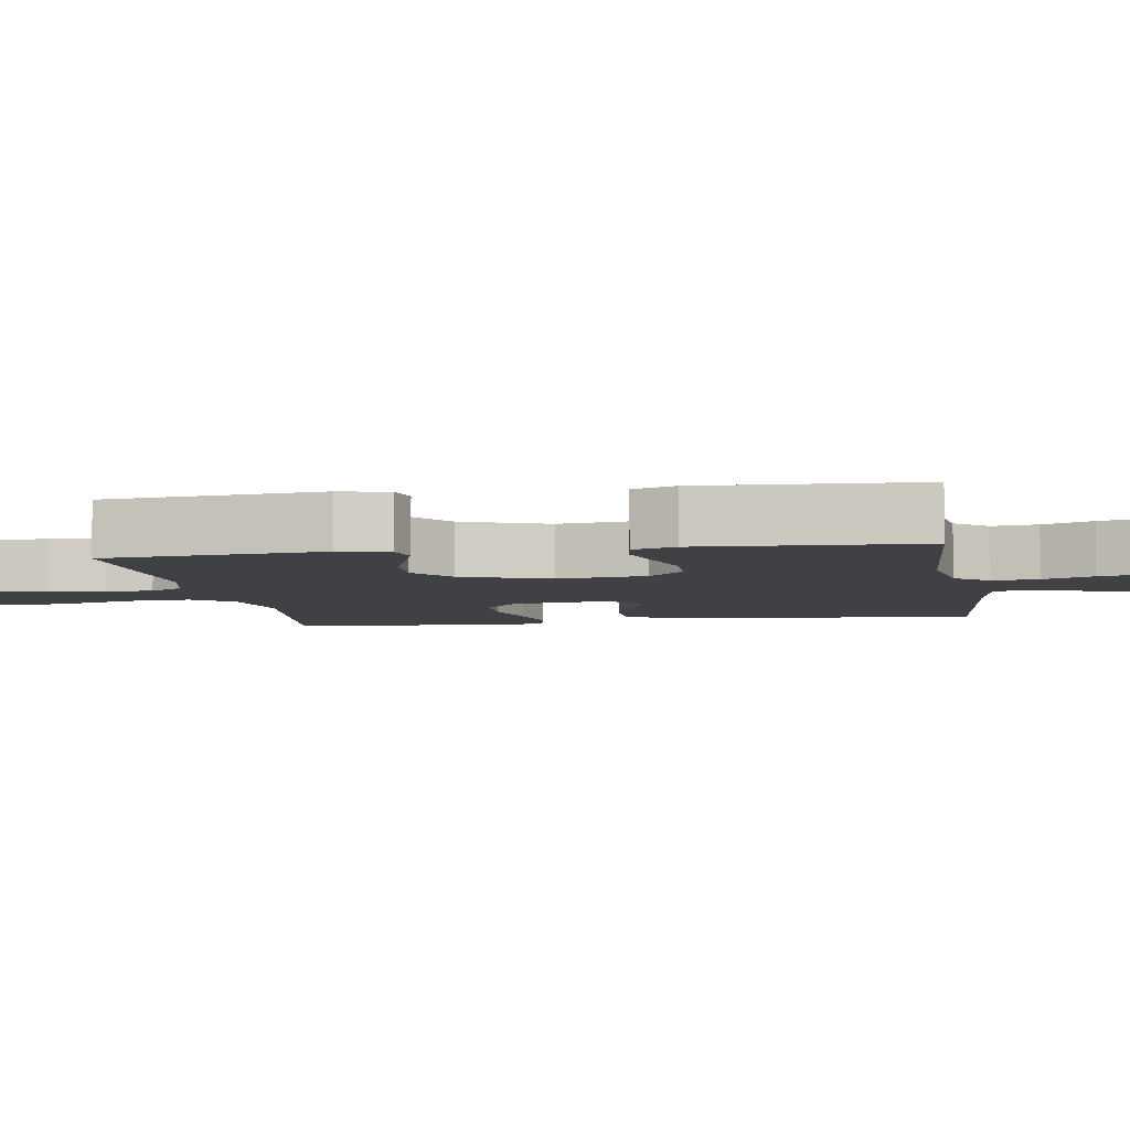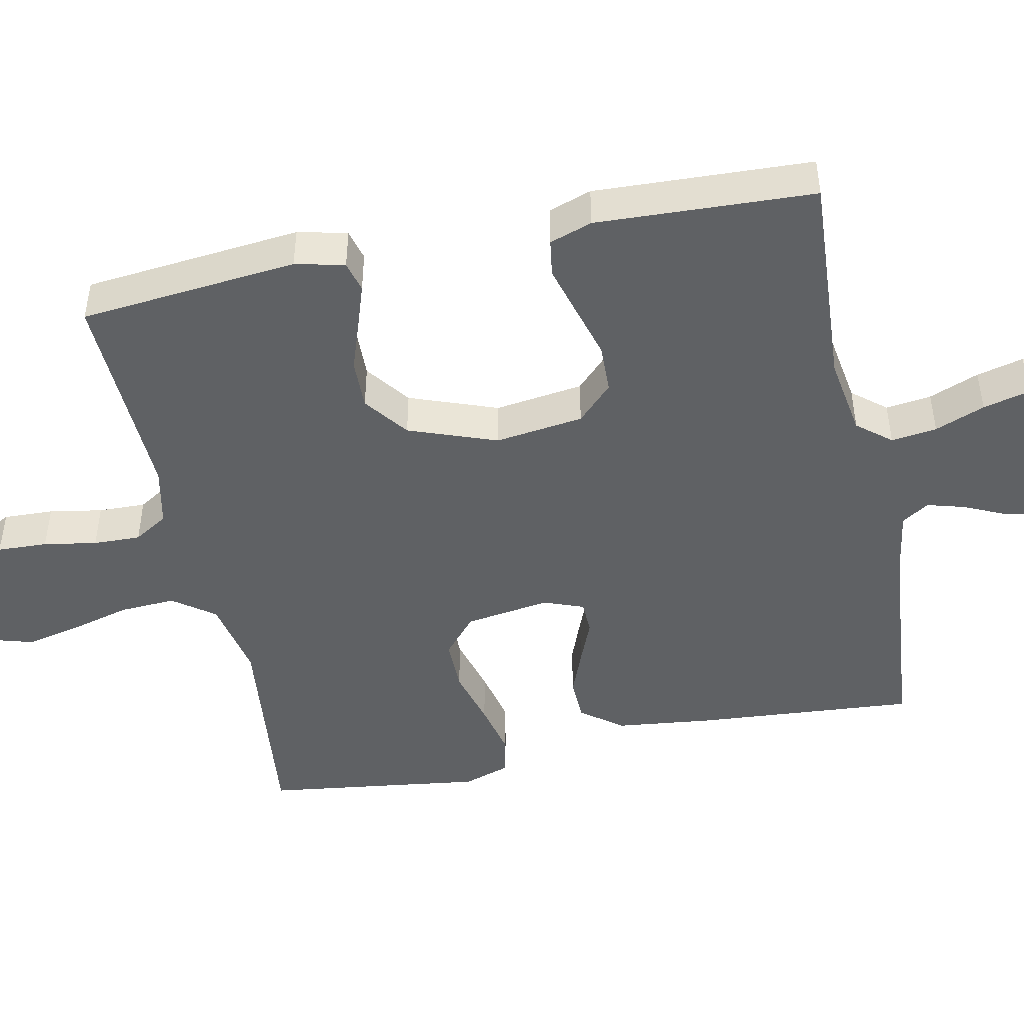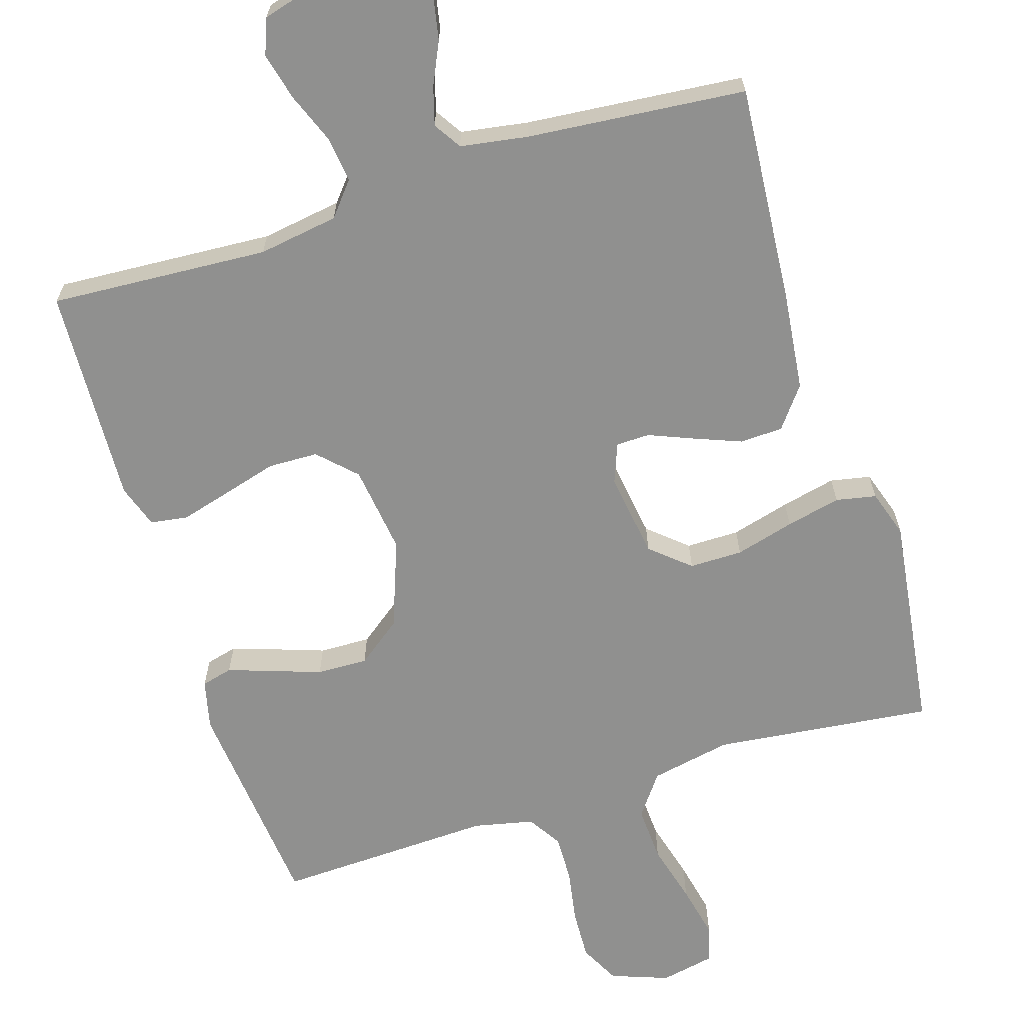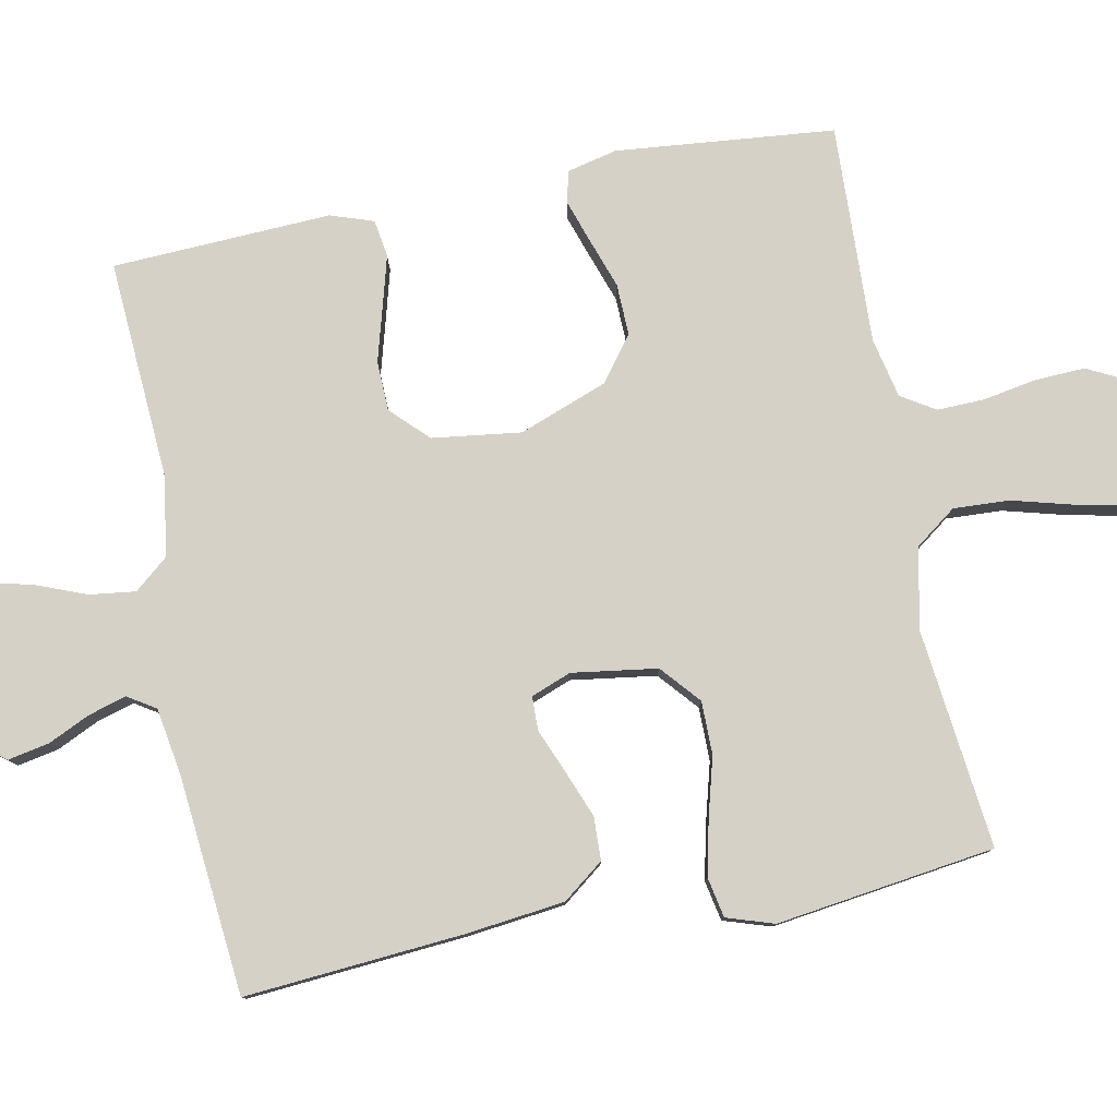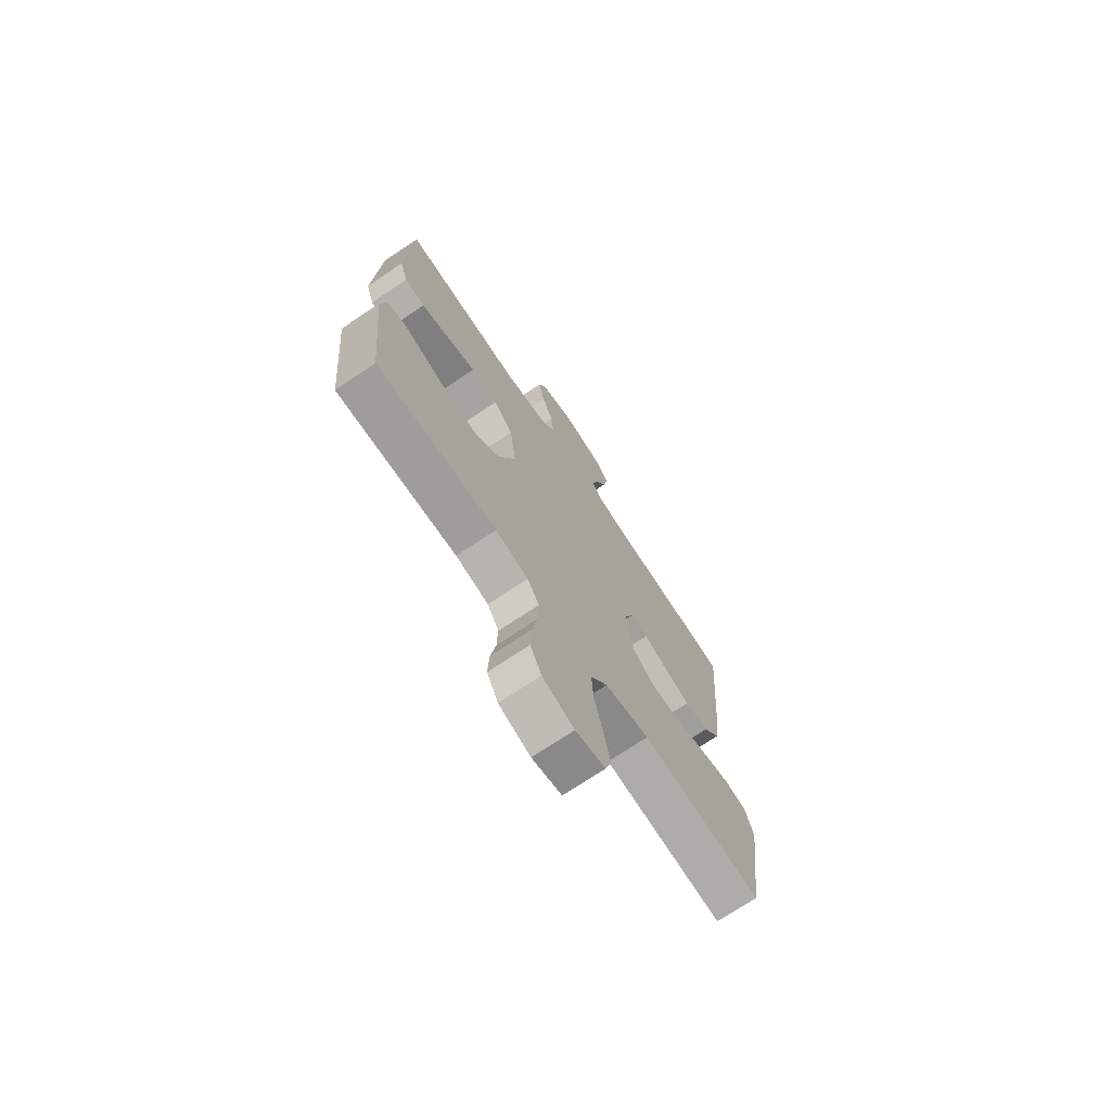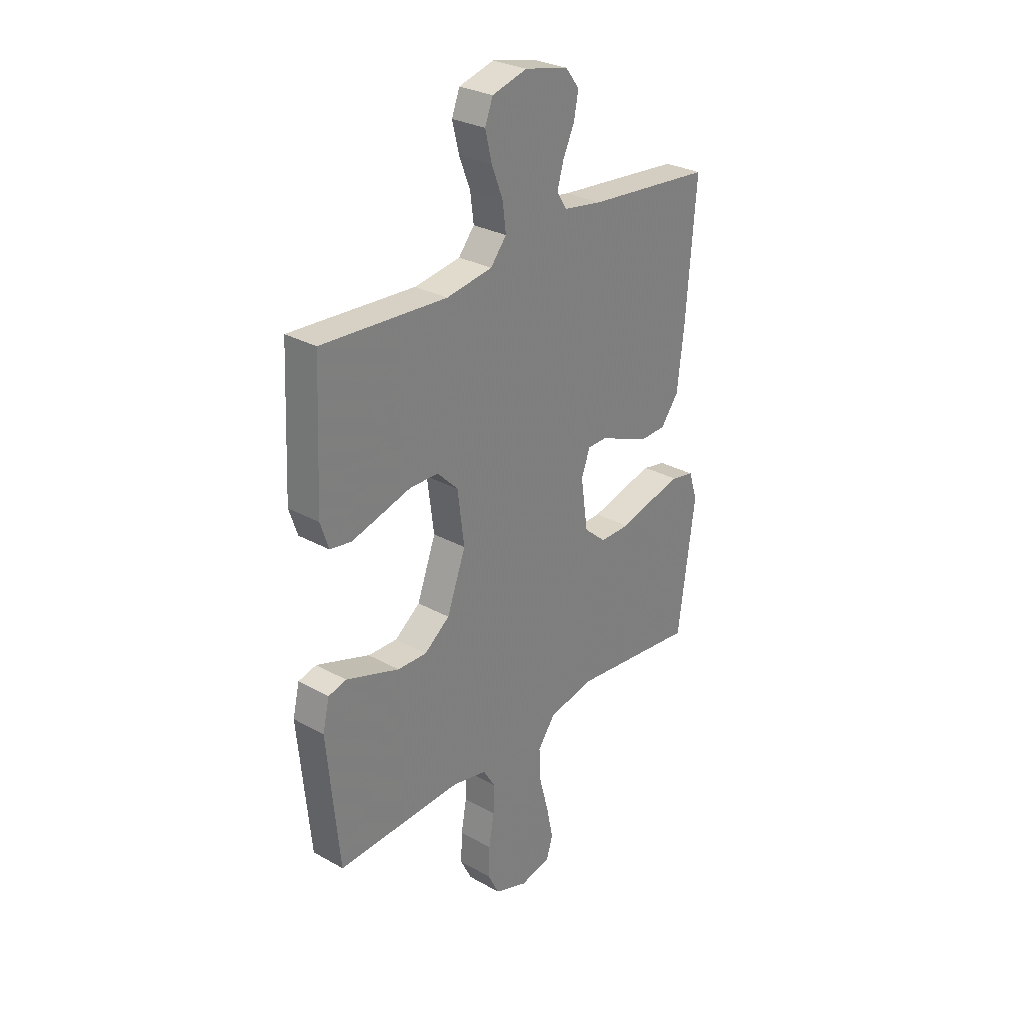
<metadata>
{"format":"obj","ext":"obj","renderer":"f3d","projection":"perspective","resolution":1024,"background":"white","views":[{"elev":-5.8,"azim":-80.7,"up":"+Y"},{"elev":-46.7,"azim":-78.1,"up":"+Y"},{"elev":-65.6,"azim":17.5,"up":"+Y"},{"elev":79.6,"azim":78.9,"up":"+Y"},{"elev":-72.2,"azim":-56.1,"up":"+Z"},{"elev":29.0,"azim":-50.3,"up":"+Z"}]}
</metadata>
<code>
v -0.5 0.07 -0.5
v -0.529 0.07 -0.2
v -0.513 0.07 -0.132
v -0.47 0.07 -0.121
v -0.411 0.07 -0.141
v -0.342 0.07 -0.165
v -0.272 0.07 -0.167
v -0.211 0.07 -0.121
v -0.166 0.07 0
v -0.182 0.07 0.122
v -0.231 0.07 0.171
v -0.299 0.07 0.173
v -0.374 0.07 0.152
v -0.443 0.07 0.133
v -0.494 0.07 0.141
v -0.514 0.07 0.2
v -0.5 0.07 0.5
v -0.2 0.07 0.481
v -0.09 0.07 0.498
v -0.052 0.07 0.544
v -0.06 0.07 0.607
v -0.087 0.07 0.676
v -0.103 0.07 0.741
v -0.084 0.07 0.79
v 0 0.07 0.813
v 0.104 0.07 0.79
v 0.137 0.07 0.747
v 0.126 0.07 0.691
v 0.099 0.07 0.633
v 0.084 0.07 0.581
v 0.108 0.07 0.543
v 0.2 0.07 0.528
v 0.5 0.07 0.5
v 0.476 0.07 0.2
v 0.46 0.07 0.064
v 0.417 0.07 0.008
v 0.358 0.07 0.006
v 0.294 0.07 0.031
v 0.233 0.07 0.056
v 0.187 0.07 0.055
v 0.166 0.07 0
v 0.183 0.07 -0.117
v 0.236 0.07 -0.163
v 0.309 0.07 -0.163
v 0.39 0.07 -0.141
v 0.465 0.07 -0.124
v 0.52 0.07 -0.135
v 0.541 0.07 -0.2
v 0.5 0.07 -0.5
v 0.2 0.07 -0.466
v 0.089 0.07 -0.488
v 0.047 0.07 -0.545
v 0.051 0.07 -0.622
v 0.073 0.07 -0.704
v 0.089 0.07 -0.779
v 0.074 0.07 -0.83
v 0 0.07 -0.845
v -0.079 0.07 -0.816
v -0.107 0.07 -0.761
v -0.104 0.07 -0.692
v -0.091 0.07 -0.619
v -0.089 0.07 -0.554
v -0.118 0.07 -0.507
v -0.2 0.07 -0.489
v -0.5 0 -0.5
v -0.529 0 -0.2
v -0.513 0 -0.132
v -0.47 0 -0.121
v -0.411 0 -0.141
v -0.342 0 -0.165
v -0.272 0 -0.167
v -0.211 0 -0.121
v -0.166 0 0
v -0.182 0 0.122
v -0.231 0 0.171
v -0.299 0 0.173
v -0.374 0 0.152
v -0.443 0 0.133
v -0.494 0 0.141
v -0.514 0 0.2
v -0.5 0 0.5
v -0.2 0 0.481
v -0.09 0 0.498
v -0.052 0 0.544
v -0.06 0 0.607
v -0.087 0 0.676
v -0.103 0 0.741
v -0.084 0 0.79
v 0 0 0.813
v 0.104 0 0.79
v 0.137 0 0.747
v 0.126 0 0.691
v 0.099 0 0.633
v 0.084 0 0.581
v 0.108 0 0.543
v 0.2 0 0.528
v 0.5 0 0.5
v 0.476 0 0.2
v 0.46 0 0.064
v 0.417 0 0.008
v 0.358 0 0.006
v 0.294 0 0.031
v 0.233 0 0.056
v 0.187 0 0.055
v 0.166 0 0
v 0.183 0 -0.117
v 0.236 0 -0.163
v 0.309 0 -0.163
v 0.39 0 -0.141
v 0.465 0 -0.124
v 0.52 0 -0.135
v 0.541 0 -0.2
v 0.5 0 -0.5
v 0.2 0 -0.466
v 0.089 0 -0.488
v 0.047 0 -0.545
v 0.051 0 -0.622
v 0.073 0 -0.704
v 0.089 0 -0.779
v 0.074 0 -0.83
v 0 0 -0.845
v -0.079 0 -0.816
v -0.107 0 -0.761
v -0.104 0 -0.692
v -0.091 0 -0.619
v -0.089 0 -0.554
v -0.118 0 -0.507
v -0.2 0 -0.489
f 58 59 60 61
f 58 61 62
f 57 58 62
f 56 57 62
f 53 54 55 56
f 53 56 62
f 52 53 62 63
f 47 48 49 50
f 47 50 51
f 44 45 46 47
f 44 47 51
f 43 44 51 52
f 36 37 38 39
f 34 35 36 39
f 32 33 34 39
f 31 32 39 40
f 30 31 40 41
f 26 27 28 29
f 26 29 30
f 25 26 30
f 24 25 30 41
f 21 22 23 24
f 15 16 17 18
f 15 18 19
f 12 13 14 15
f 12 15 19
f 11 12 19 20
f 3 4 5 6
f 1 2 3 6
f 64 1 6 7
f 63 64 7 8
f 42 43 52 63
f 42 63 8 9
f 21 24 41 42
f 20 21 42
f 10 11 20 42
f 9 10 42
f 125 124 123 122
f 126 125 122
f 126 122 121
f 126 121 120
f 120 119 118 117
f 126 120 117
f 127 126 117 116
f 114 113 112 111
f 115 114 111
f 111 110 109 108
f 115 111 108
f 116 115 108 107
f 103 102 101 100
f 103 100 99 98
f 103 98 97 96
f 104 103 96 95
f 105 104 95 94
f 93 92 91 90
f 94 93 90
f 94 90 89
f 105 94 89 88
f 88 87 86 85
f 82 81 80 79
f 83 82 79
f 79 78 77 76
f 83 79 76
f 84 83 76 75
f 70 69 68 67
f 70 67 66 65
f 71 70 65 128
f 72 71 128 127
f 127 116 107 106
f 73 72 127 106
f 106 105 88 85
f 106 85 84
f 106 84 75 74
f 106 74 73
f 1 65 66 2
f 2 66 67 3
f 3 67 68 4
f 4 68 69 5
f 5 69 70 6
f 6 70 71 7
f 7 71 72 8
f 8 72 73 9
f 9 73 74 10
f 10 74 75 11
f 11 75 76 12
f 12 76 77 13
f 13 77 78 14
f 14 78 79 15
f 15 79 80 16
f 16 80 81 17
f 17 81 82 18
f 18 82 83 19
f 19 83 84 20
f 20 84 85 21
f 21 85 86 22
f 22 86 87 23
f 23 87 88 24
f 24 88 89 25
f 25 89 90 26
f 26 90 91 27
f 27 91 92 28
f 28 92 93 29
f 29 93 94 30
f 30 94 95 31
f 31 95 96 32
f 32 96 97 33
f 33 97 98 34
f 34 98 99 35
f 35 99 100 36
f 36 100 101 37
f 37 101 102 38
f 38 102 103 39
f 39 103 104 40
f 40 104 105 41
f 41 105 106 42
f 42 106 107 43
f 43 107 108 44
f 44 108 109 45
f 45 109 110 46
f 46 110 111 47
f 47 111 112 48
f 48 112 113 49
f 49 113 114 50
f 50 114 115 51
f 51 115 116 52
f 52 116 117 53
f 53 117 118 54
f 54 118 119 55
f 55 119 120 56
f 56 120 121 57
f 57 121 122 58
f 58 122 123 59
f 59 123 124 60
f 60 124 125 61
f 61 125 126 62
f 62 126 127 63
f 63 127 128 64
f 64 128 65 1

</code>
